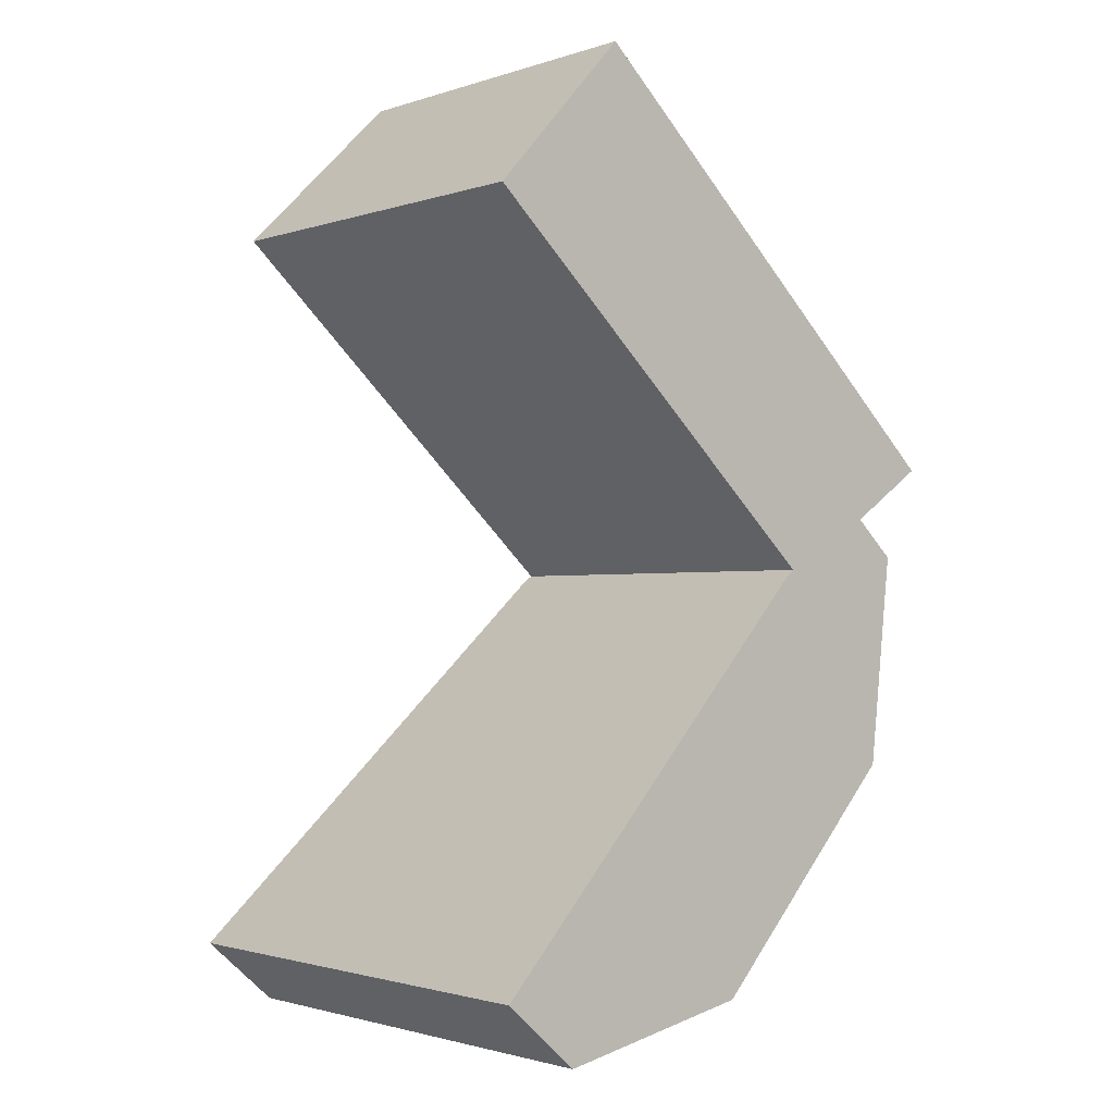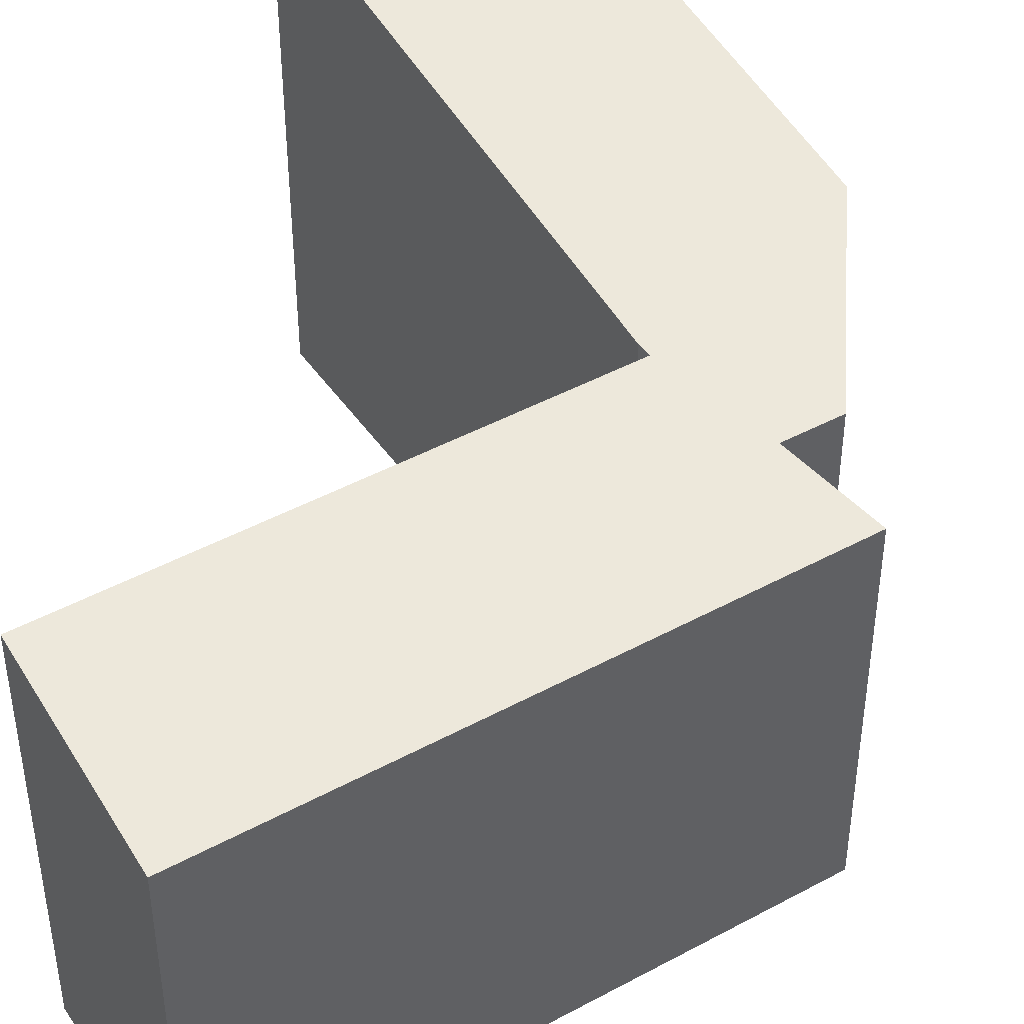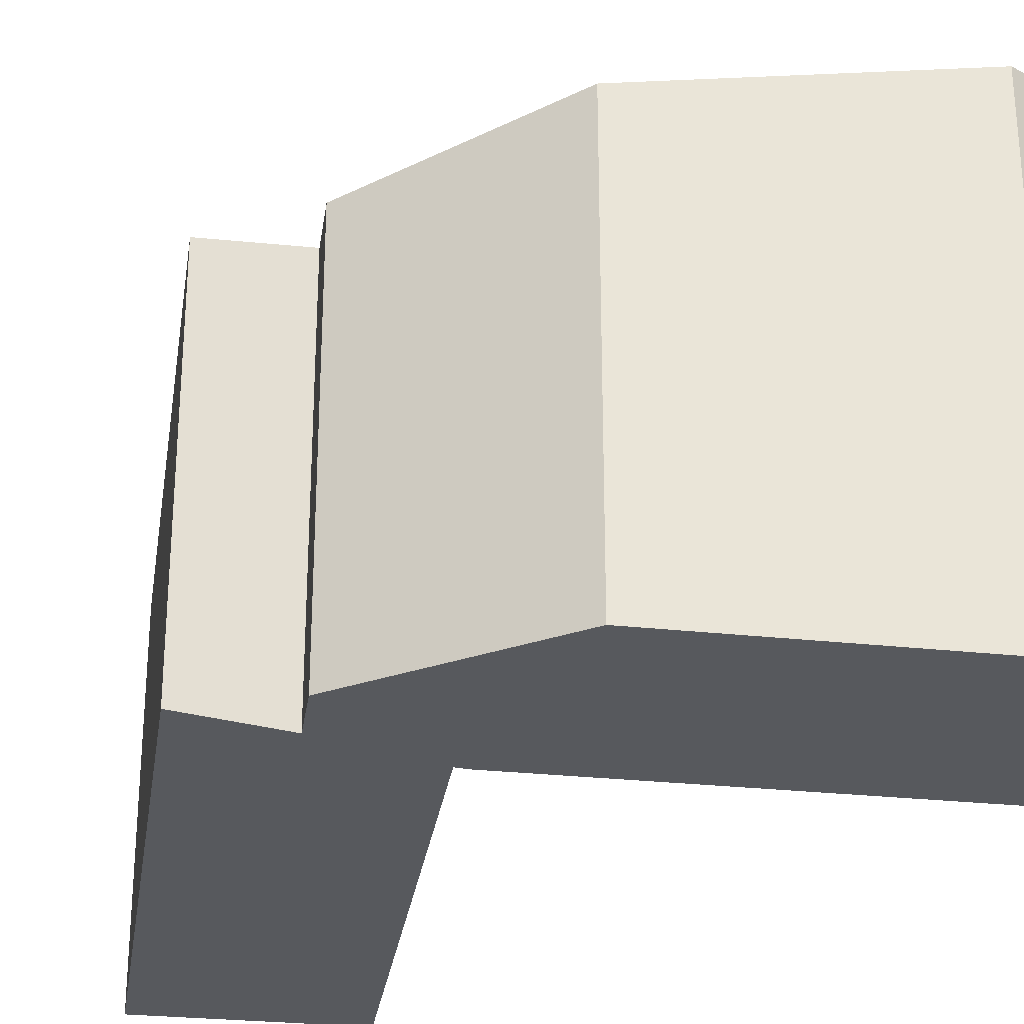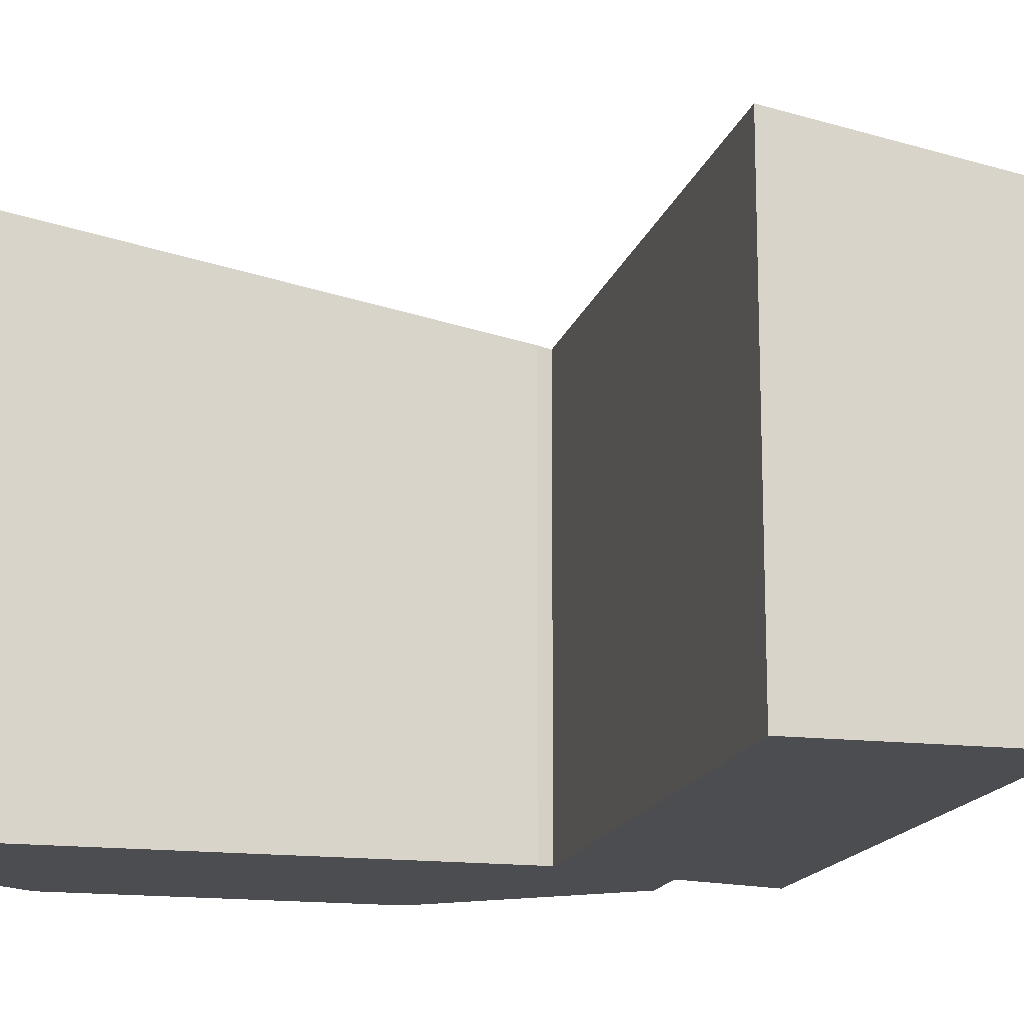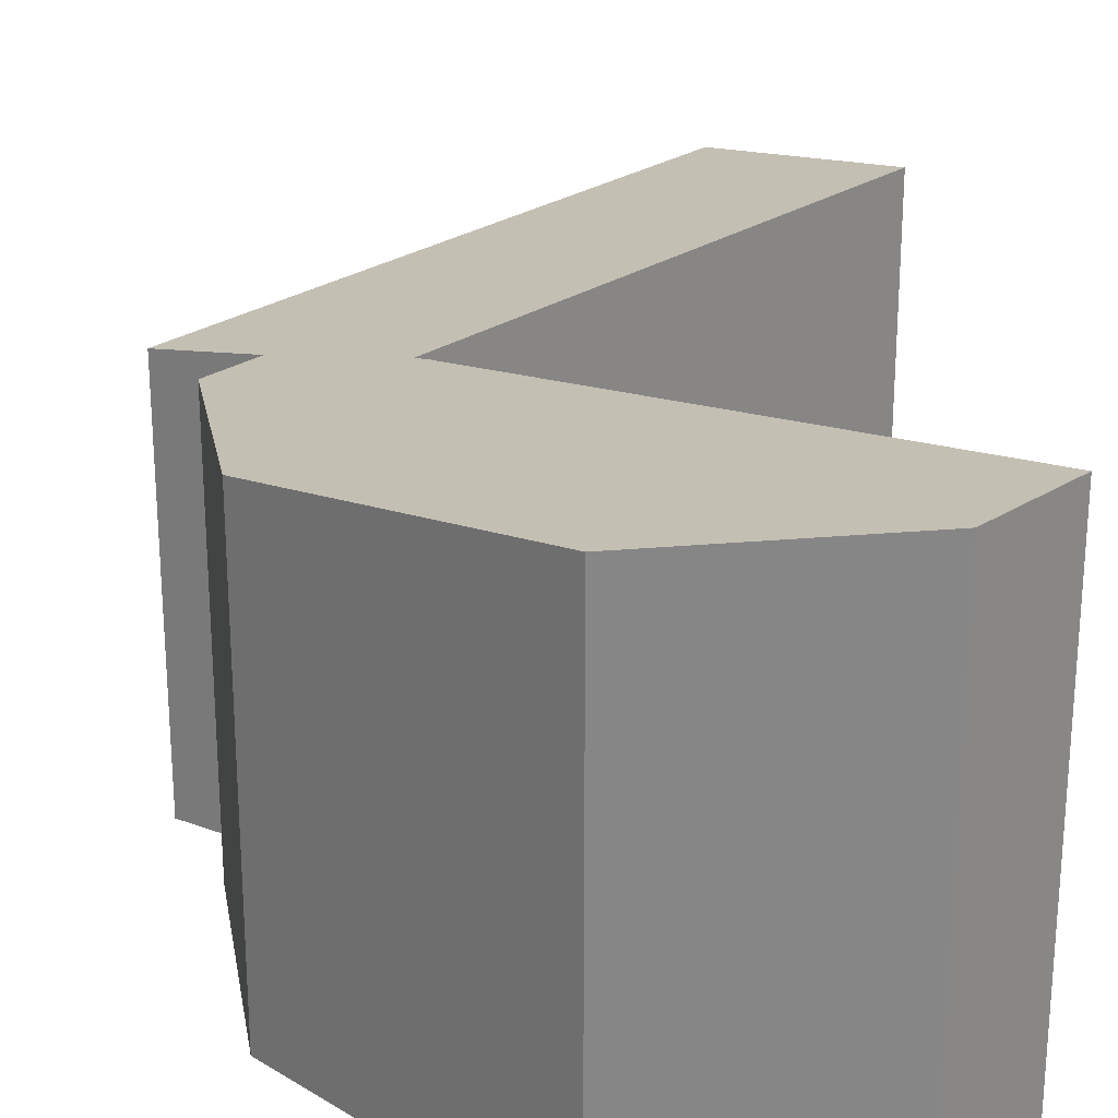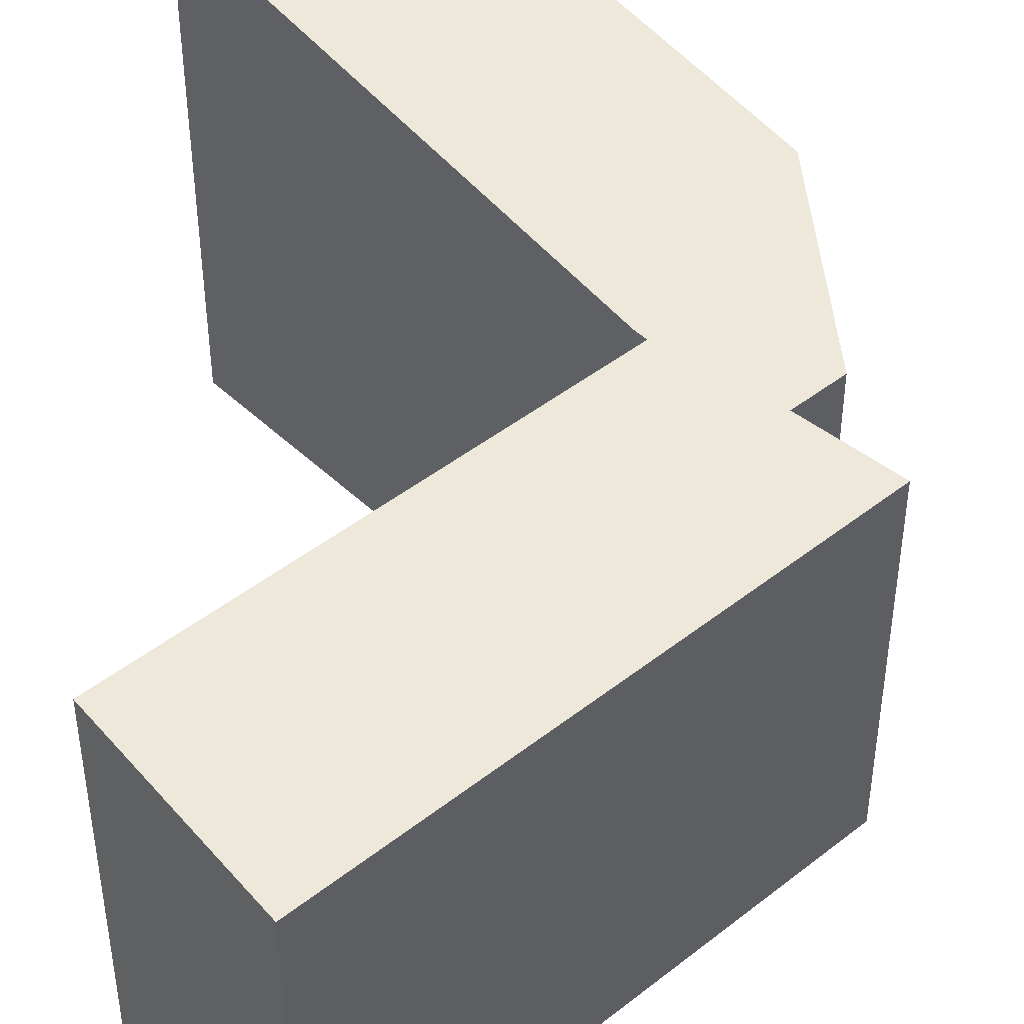
<metadata>
{"format":"obj","ext":"obj","renderer":"f3d","projection":"perspective","resolution":1024,"background":"white","views":[{"elev":-1.7,"azim":-40.4,"up":"+Z"},{"elev":45.2,"azim":10.4,"up":"+Y"},{"elev":-29.7,"azim":124.0,"up":"+Y"},{"elev":-15.6,"azim":-61.6,"up":"+Y"},{"elev":26.6,"azim":176.9,"up":"+Y"},{"elev":45.4,"azim":0.3,"up":"+Y"}]}
</metadata>
<code>
v  2.361 6.512 2.599
v  6.405 7.116 -5.856
v  0 7.117 4.358e-16
v  8.793 6.513 -3.295
v  6.498 7.116 -5.941
v  9.649 6.513 -4.079
v  8.237 6.796 -5.015
v  6.329 7.154 -6.084
v  1.44 8.716 -13.9
v  0.141 8.722 -12.76
v  4.985 8.215 -13.2
v  8.973 6.795 -5.681
v  8.547 7.317 -9.394
v  0.141 7.811e-16 -12.76
v  1.44 8.512e-16 -13.9
v  6.498 3.638e-16 -5.941
v  0 0 0
v  6.405 3.586e-16 -5.856
v  6.329 3.725e-16 -6.084
v  2.361 -1.591e-16 2.599
v  8.793 2.018e-16 -3.295
v  9.649 2.498e-16 -4.079
v  8.237 3.071e-16 -5.015
v  8.973 3.479e-16 -5.681
v  4.985 8.083e-16 -13.2
v  8.547 5.752e-16 -9.394
g defaultobject
f 1 2 3
f 2 1 4
f 2 4 5
f 6 7 4
f 8 9 10
f 9 8 11
f 11 8 5
f 11 5 4
f 11 4 7
f 11 7 12
f 11 12 13
f 9 14 10
f 14 9 15
f 16 2 5
f 2 16 3
f 3 16 17
f 17 16 18
f 14 8 10
f 8 14 19
f 19 5 8
f 5 19 16
f 17 1 3
f 1 17 20
f 20 4 1
f 4 20 21
f 4 21 6
f 6 21 22
f 23 12 7
f 12 23 24
f 6 23 7
f 23 6 22
f 13 25 11
f 25 13 26
f 12 26 13
f 26 12 24
f 11 15 9
f 15 11 25
f 17 21 20
f 21 17 22
f 22 17 23
f 23 17 24
f 24 17 18
f 24 18 16
f 24 16 26
f 26 16 19
f 26 19 14
f 26 14 25
f 25 14 15

</code>
